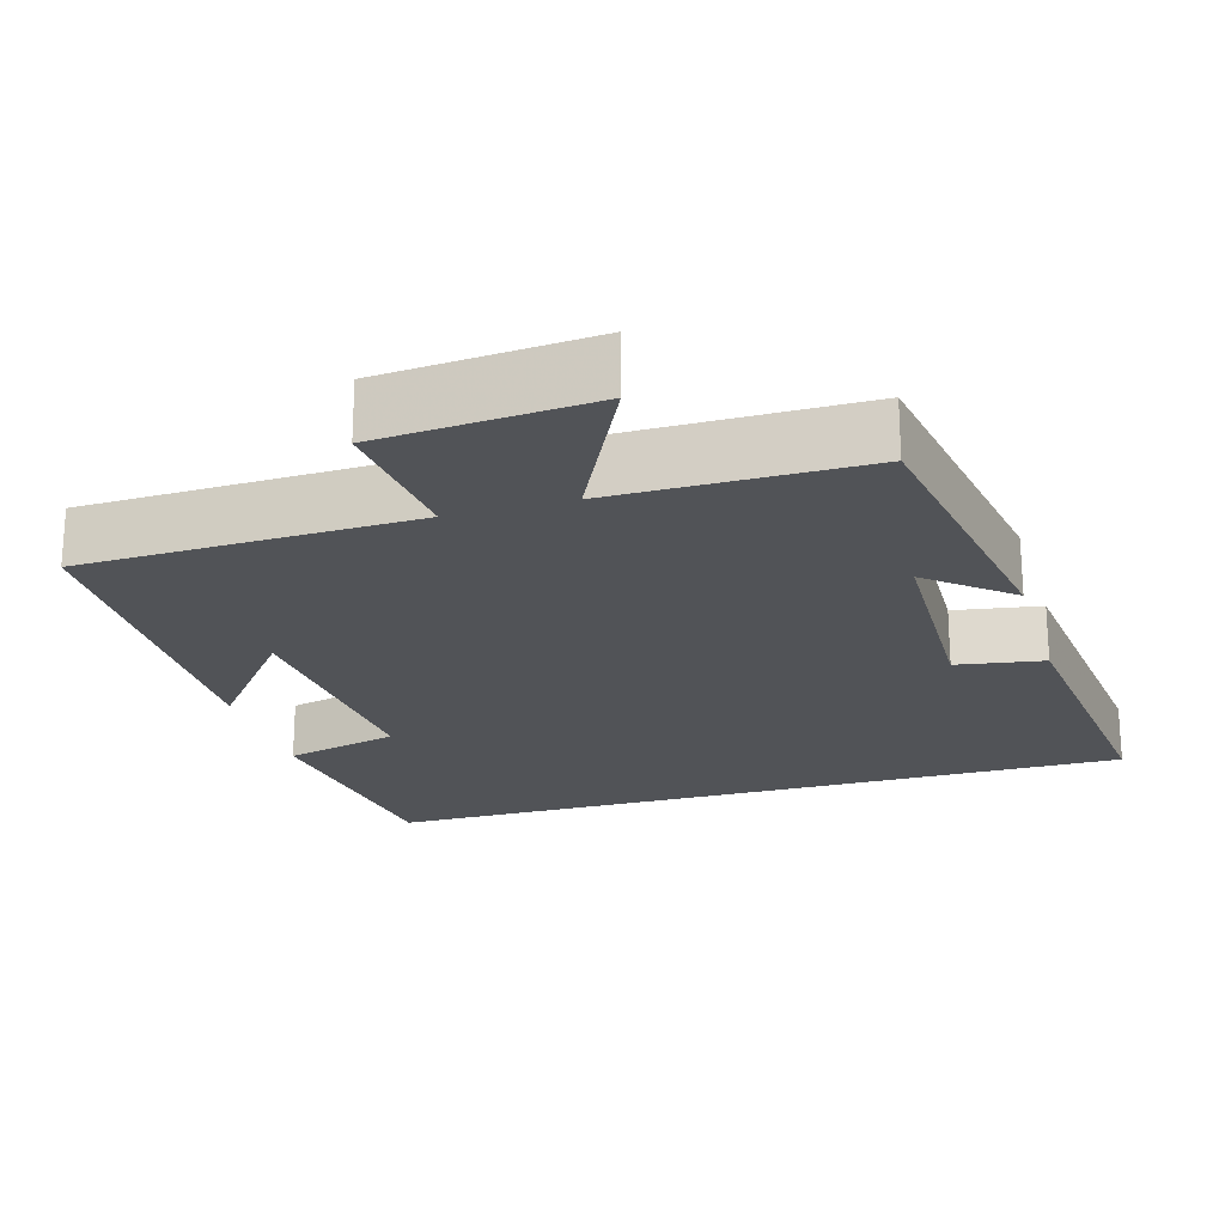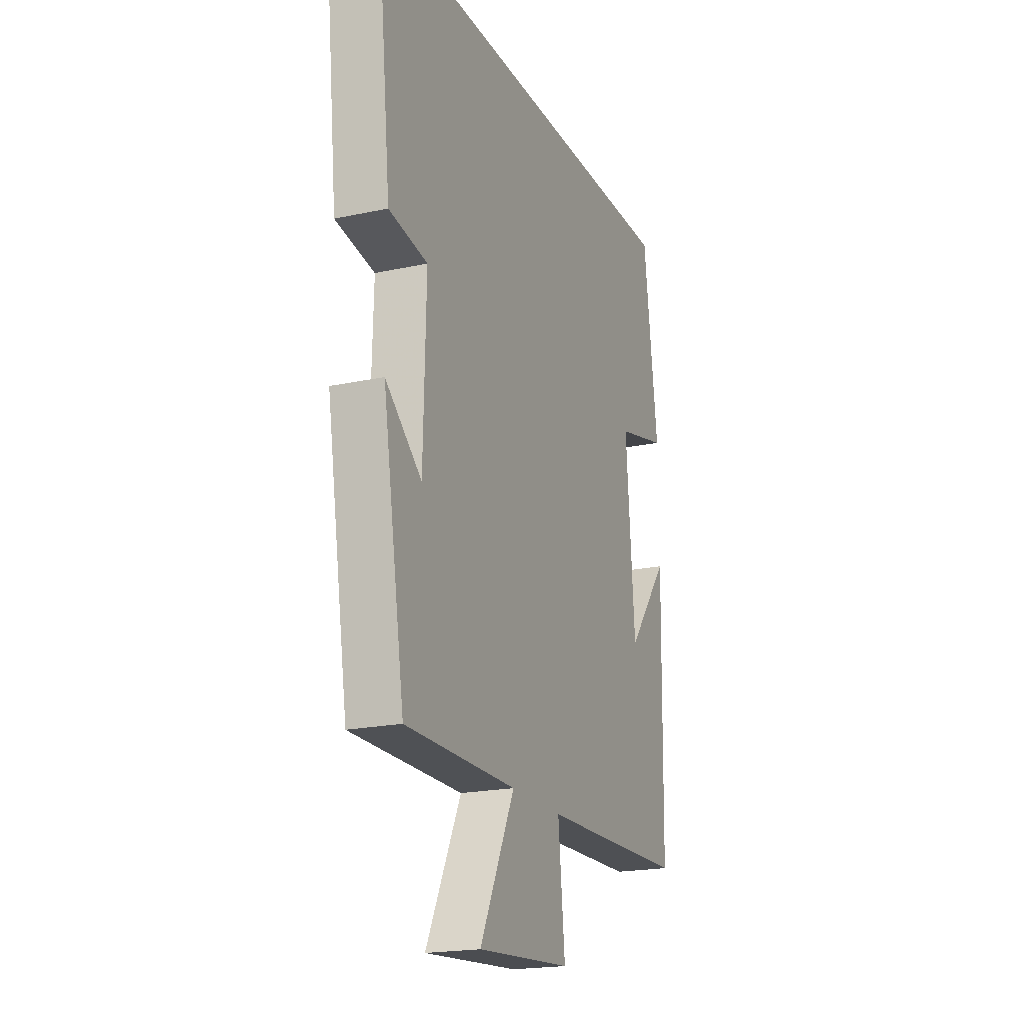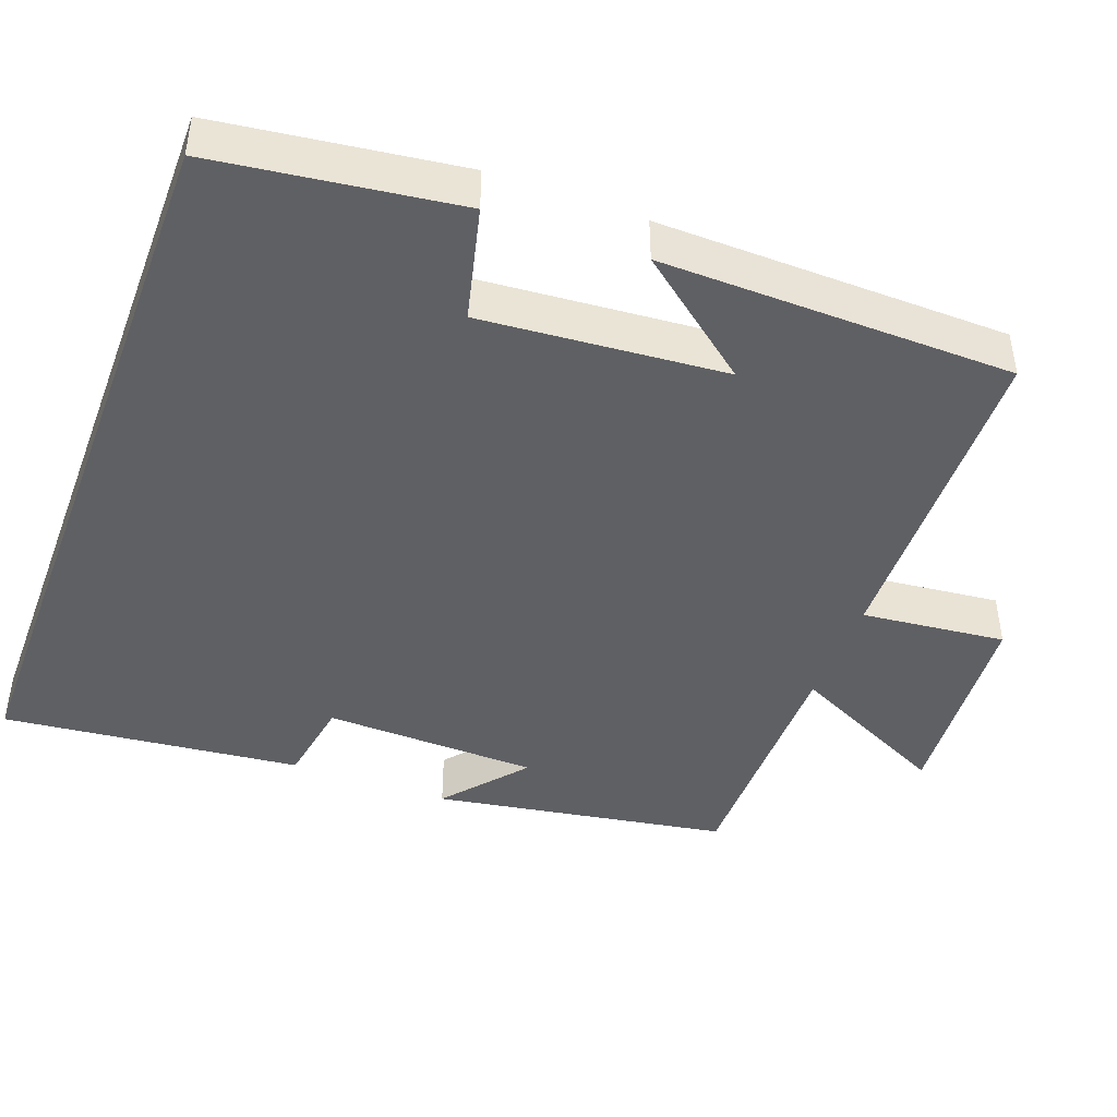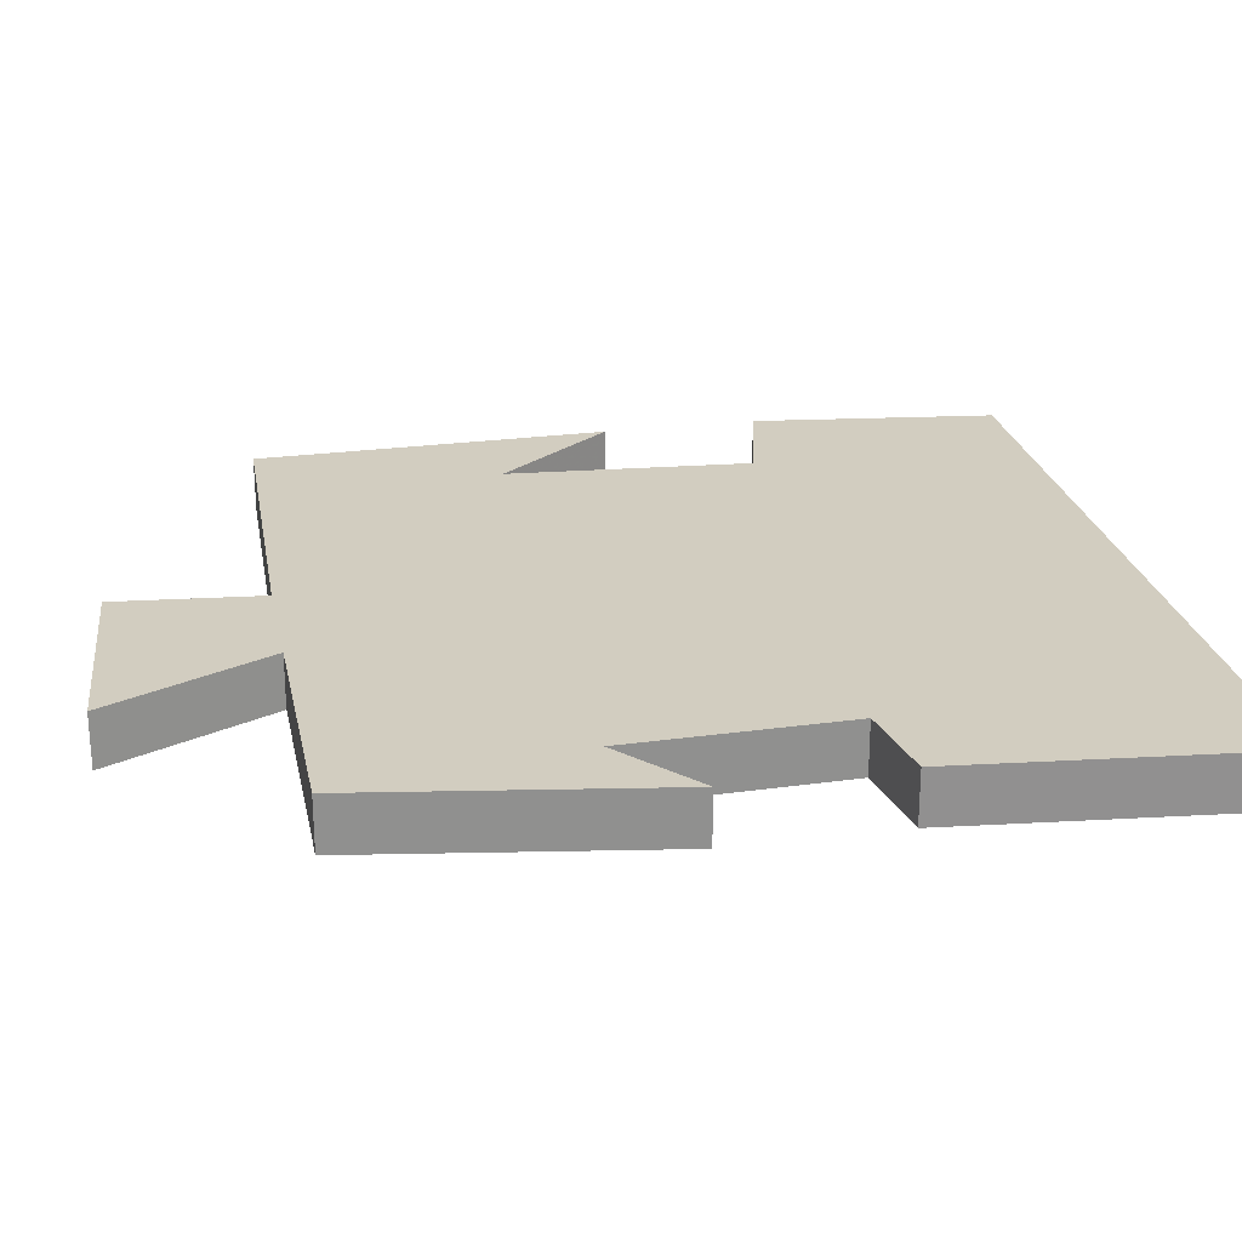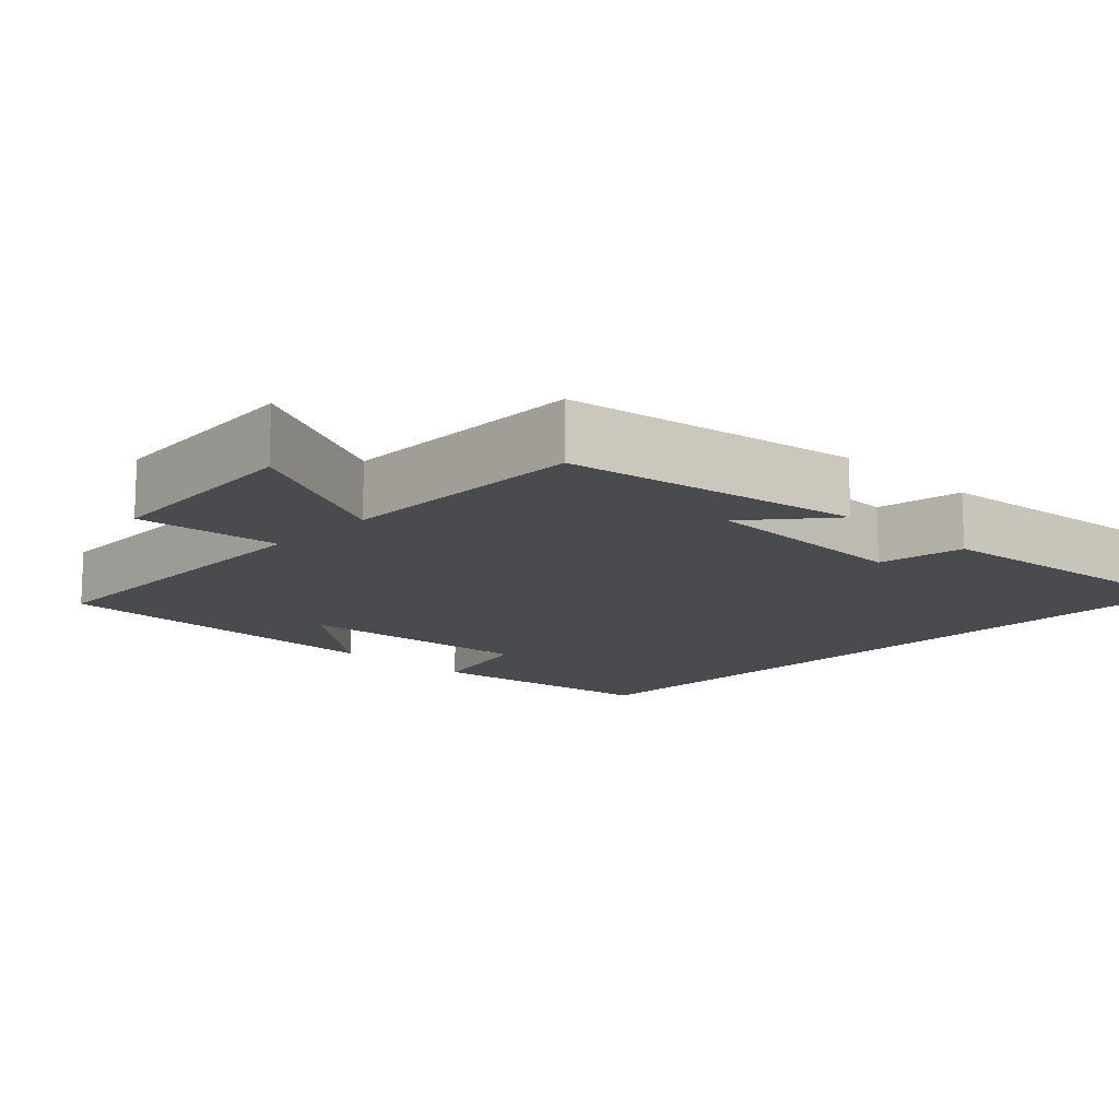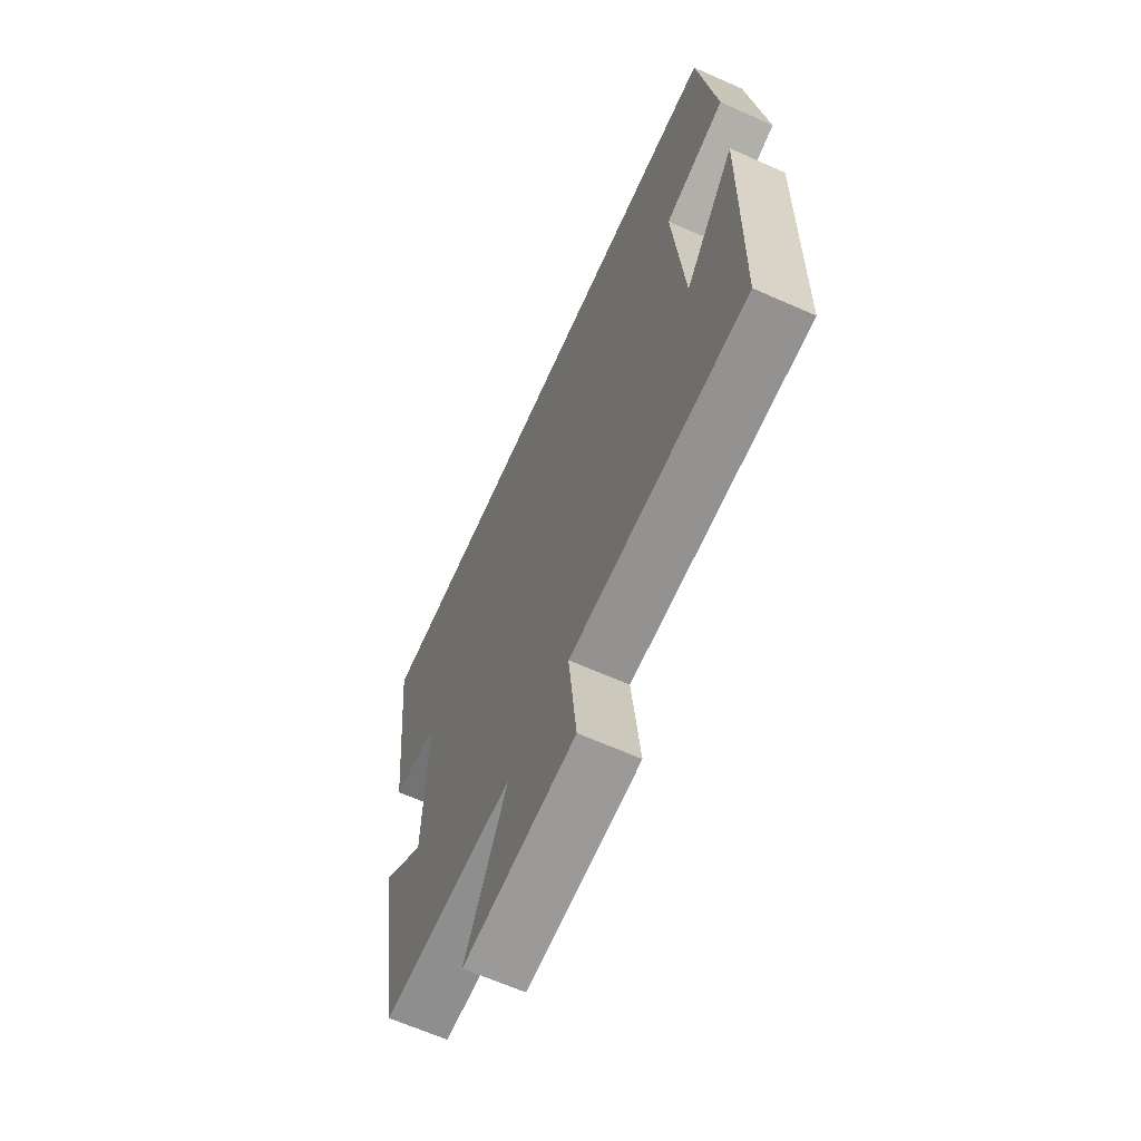
<metadata>
{"format":"obj","ext":"obj","renderer":"f3d","projection":"perspective","resolution":1024,"background":"white","views":[{"elev":-21.7,"azim":-163.6,"up":"+Y"},{"elev":-20.0,"azim":-68.3,"up":"+Z"},{"elev":-44.0,"azim":69.6,"up":"+Y"},{"elev":24.6,"azim":-101.4,"up":"+Y"},{"elev":-13.7,"azim":-134.1,"up":"+Y"},{"elev":-65.0,"azim":65.9,"up":"+Z"}]}
</metadata>
<code>
v -0.542 0.07 0.5
v 0.458 0.07 0.5
v 0.5 0.07 0.179
v 0.349 0.07 0.142
v 0.375 0.07 -0.18
v 0.5 0.07 -0.023
v 0.491 0.07 -0.488
v 0.052 0.07 -0.5
v 0.072 0.07 -0.691
v -0.208 0.07 -0.713
v -0.104 0.07 -0.5
v -0.435 0.07 -0.5
v -0.5 0.07 -0.11
v -0.393 0.07 -0.199
v -0.385 0.07 0.085
v -0.5 0.07 0.104
v -0.542 0 0.5
v 0.458 0 0.5
v 0.5 0 0.179
v 0.349 0 0.142
v 0.375 0 -0.18
v 0.5 0 -0.023
v 0.491 0 -0.488
v 0.052 0 -0.5
v 0.072 0 -0.691
v -0.208 0 -0.713
v -0.104 0 -0.5
v -0.435 0 -0.5
v -0.5 0 -0.11
v -0.393 0 -0.199
v -0.385 0 0.085
v -0.5 0 0.104
f 2 3 4
f 1 2 4
f 16 1 4
f 15 16 4
f 14 15 4 5
f 11 12 13 14
f 11 14 5
f 8 9 10 11
f 8 11 5
f 7 8 5
f 5 6 7
f 20 19 18
f 20 18 17
f 20 17 32
f 20 32 31
f 21 20 31 30
f 30 29 28 27
f 21 30 27
f 27 26 25 24
f 21 27 24
f 21 24 23
f 23 22 21
f 1 17 18 2
f 2 18 19 3
f 3 19 20 4
f 4 20 21 5
f 5 21 22 6
f 6 22 23 7
f 7 23 24 8
f 8 24 25 9
f 9 25 26 10
f 10 26 27 11
f 11 27 28 12
f 12 28 29 13
f 13 29 30 14
f 14 30 31 15
f 15 31 32 16
f 16 32 17 1

</code>
